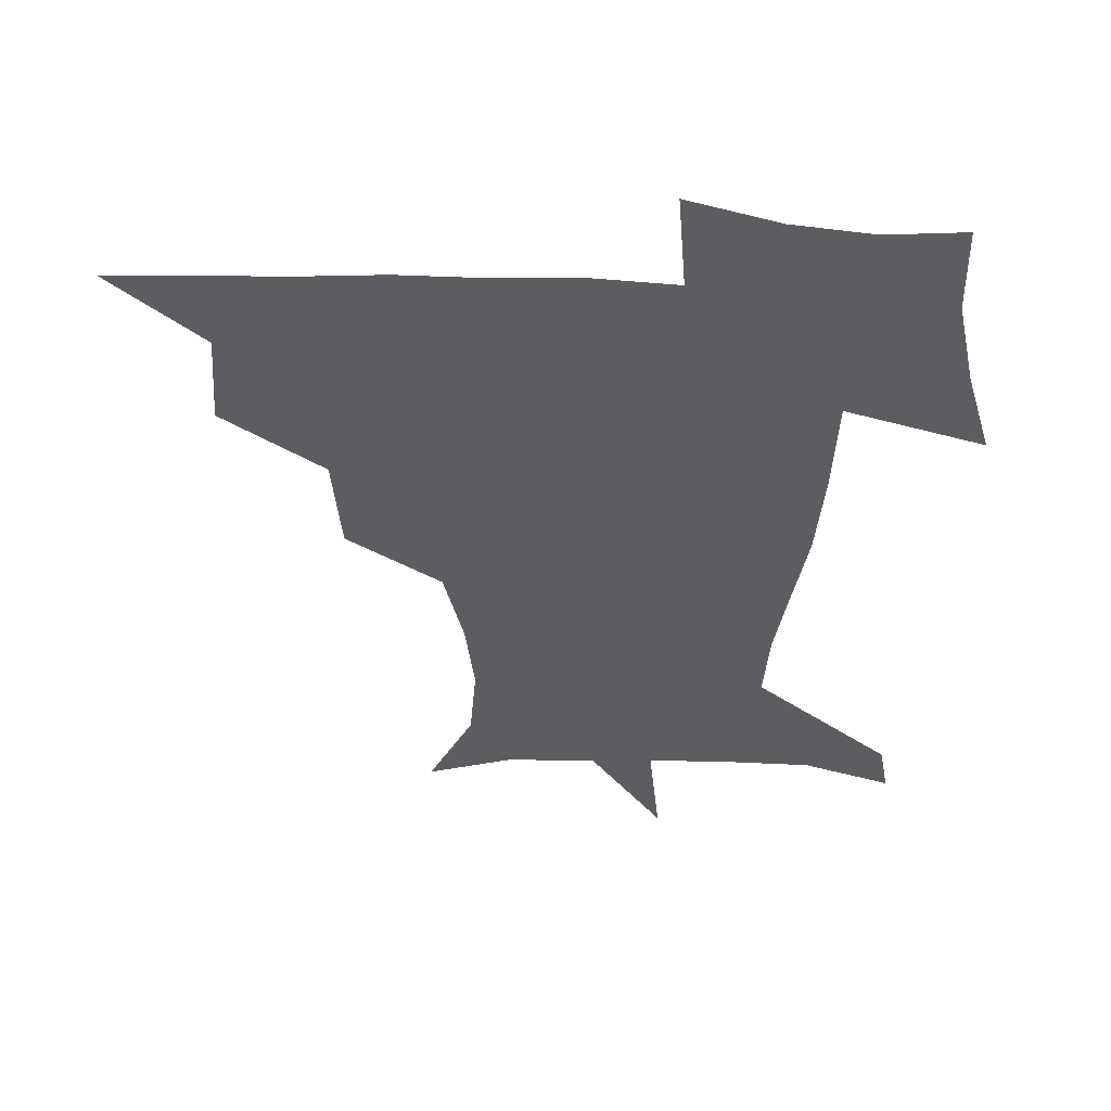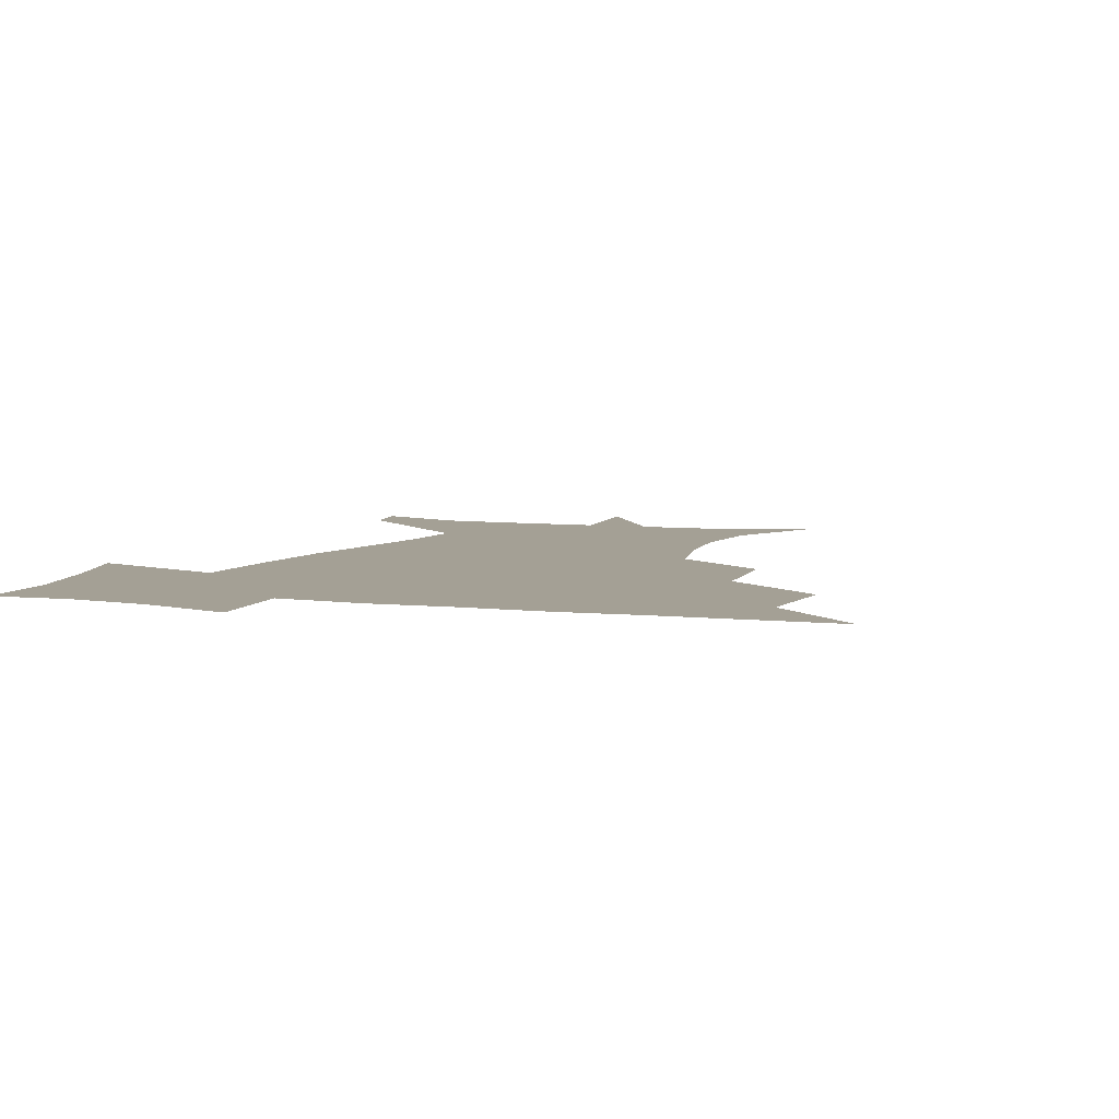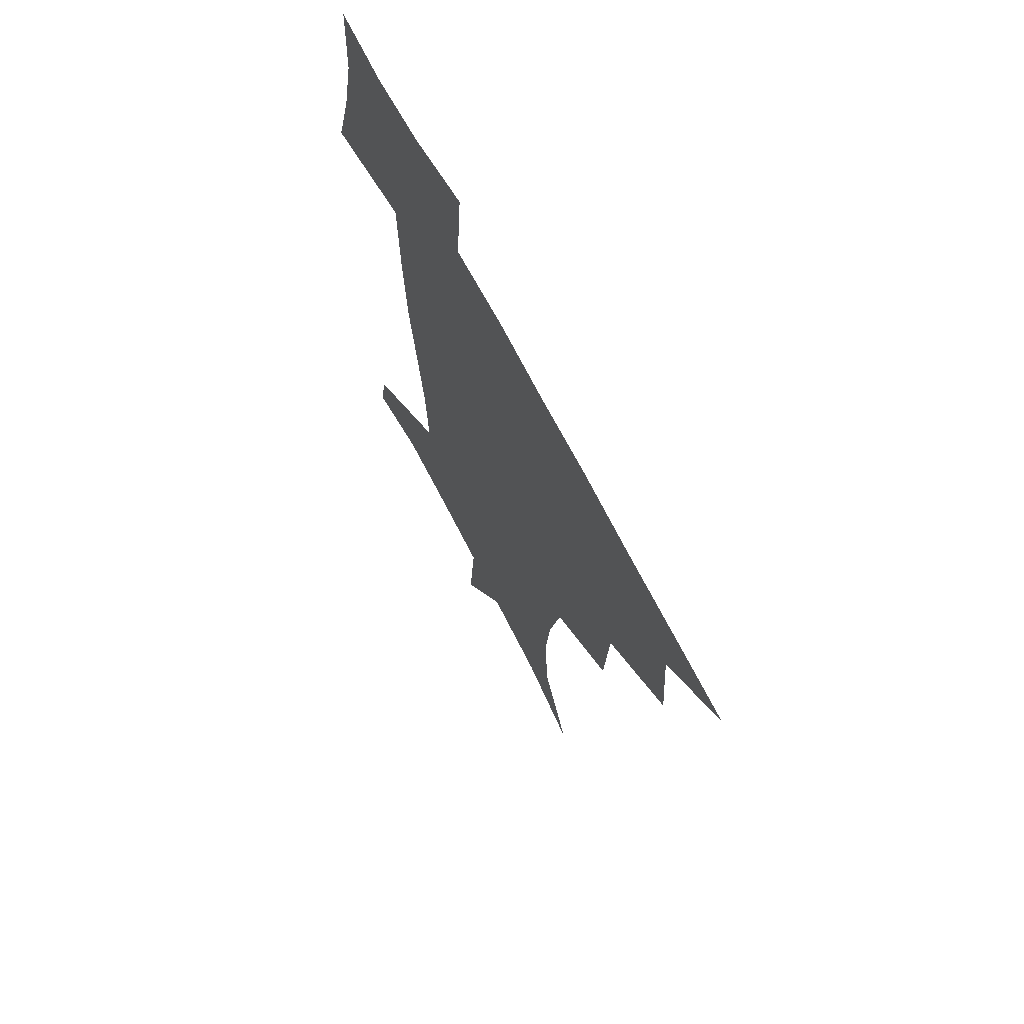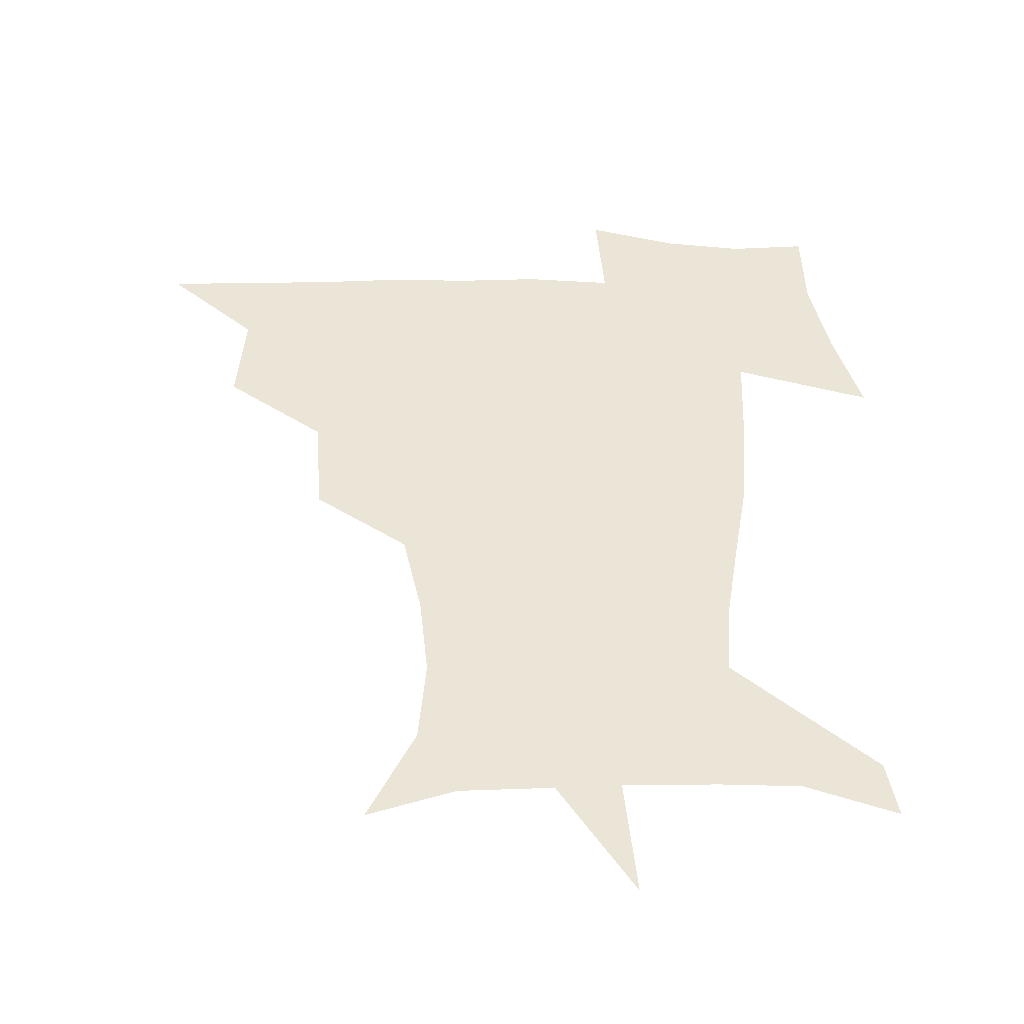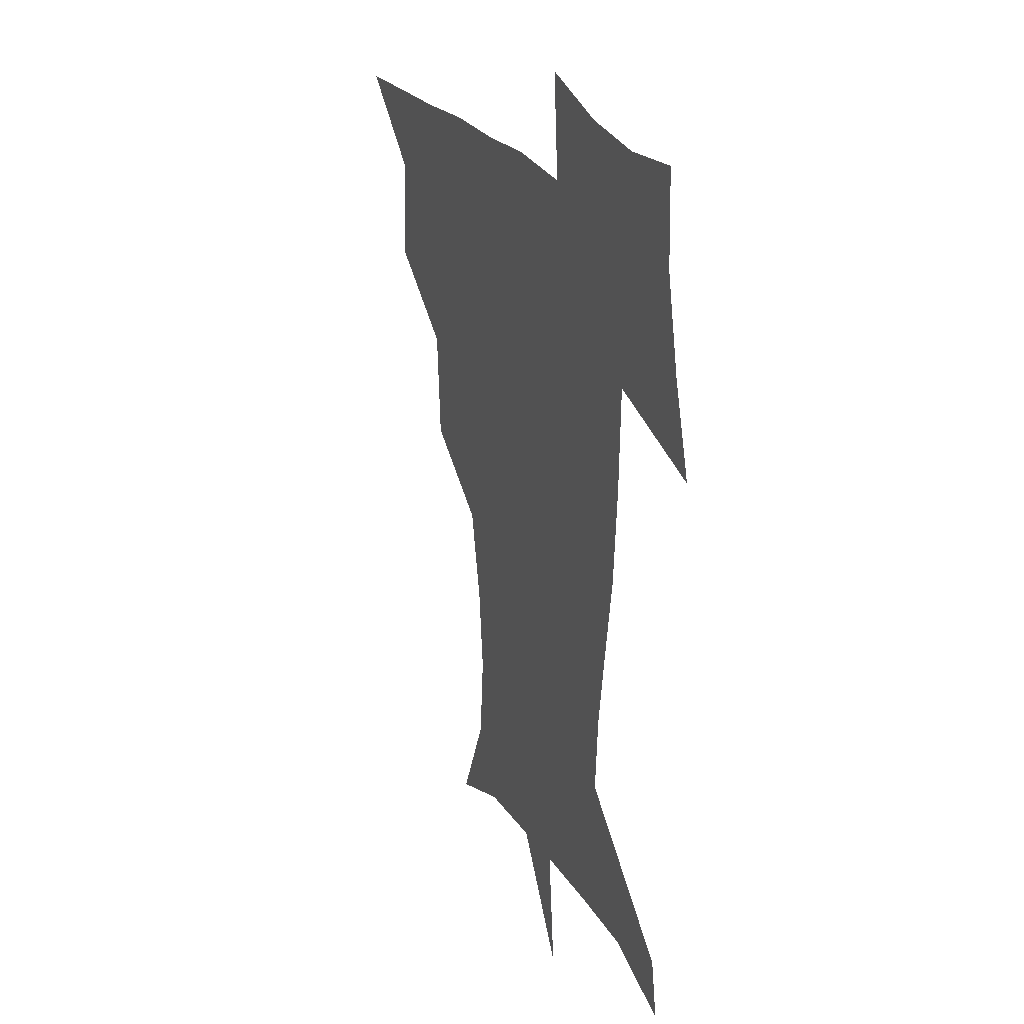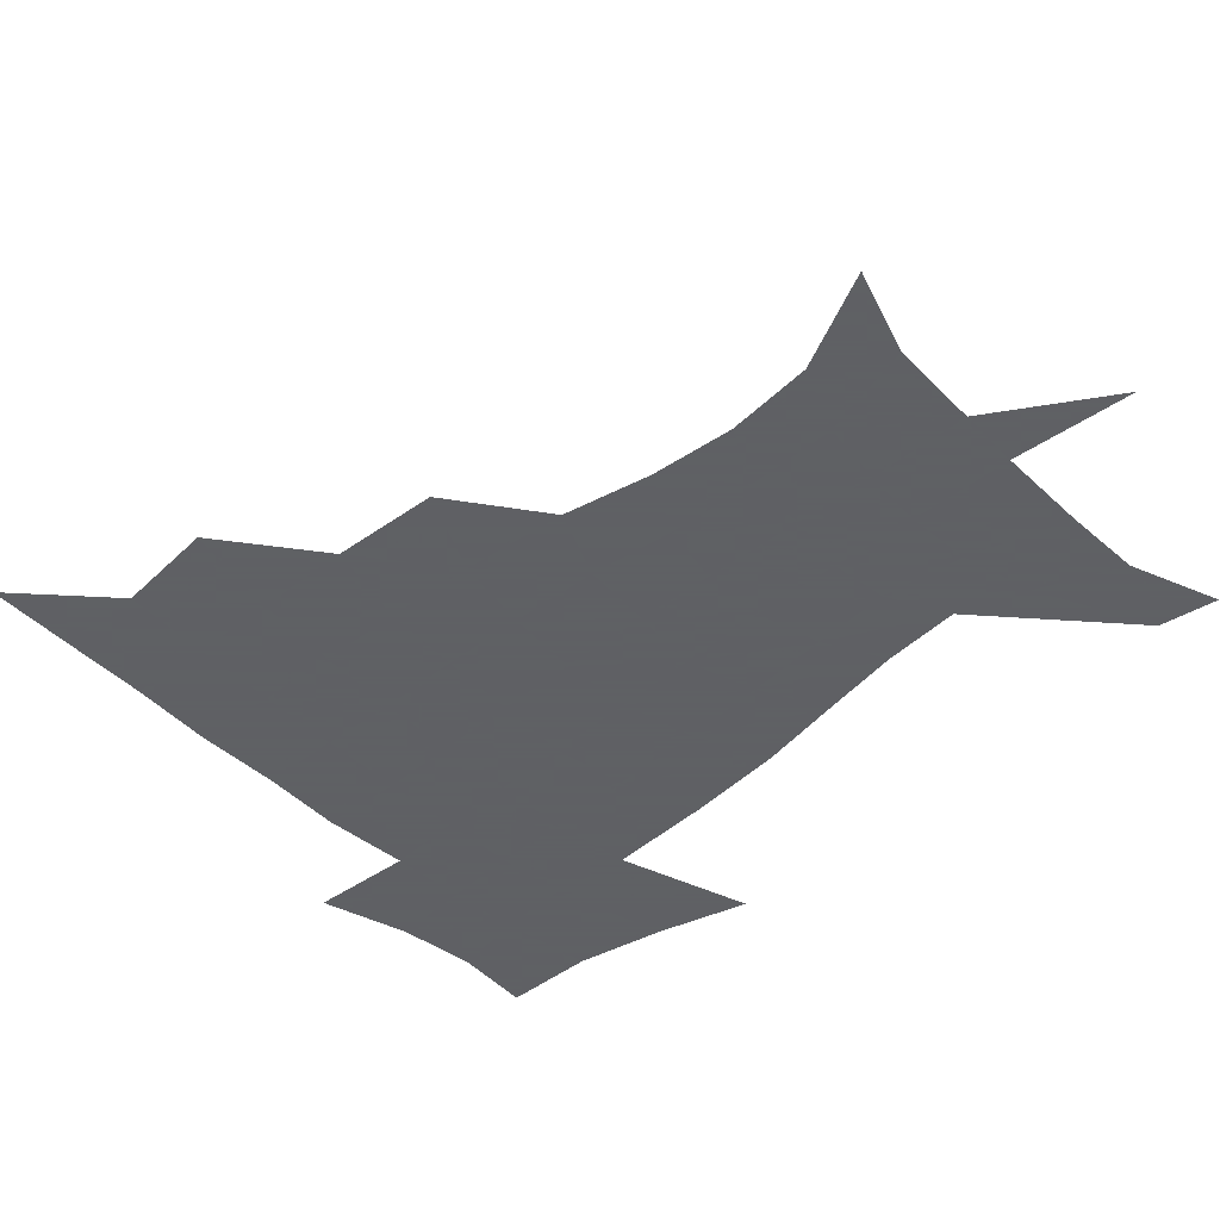
<metadata>
{"format":"obj","ext":"obj","renderer":"f3d","projection":"perspective","resolution":1024,"background":"white","views":[{"elev":53.2,"azim":2.0,"up":"+Y"},{"elev":5.8,"azim":-159.1,"up":"+Z"},{"elev":67.5,"azim":-116.9,"up":"+Y"},{"elev":-45.8,"azim":-0.4,"up":"+Y"},{"elev":23.7,"azim":66.9,"up":"+Y"},{"elev":-45.3,"azim":-46.5,"up":"+Z"}]}
</metadata>
<code>
v 451.5 449.4 0
v 480.8 383.8 0
v 483.6 419.6 0
v 482.1 450.3 0
v 518.9 318.9 0
v 516.1 357 0
v 515.2 391.2 0
v 514.6 421.7 0
v 512.9 451.1 0
v 543.1 166.9 0
v 559.7 201.9 0
v 562.3 233 0
v 559.1 263.2 0
v 552.1 294.8 0
v 548 332.5 0
v 546.2 364.8 0
v 545.3 394.6 0
v 544 423 0
v 542 453 0
v 574 177.5 0
v 583.2 211.9 0
v 583 244 0
v 580.9 275.1 0
v 576.9 305.4 0
v 575.1 337.6 0
v 574 367.1 0
v 574.2 396.8 0
v 572.9 424.1 0
v 572 452.6 0
v 606.9 179 0
v 606.1 215.1 0
v 604.7 243.7 0
v 603.1 279.5 0
v 602 307.6 0
v 601.5 340.1 0
v 601.6 369 0
v 602 397.7 0
v 602.4 424.5 0
v 600.7 453.9 0
v 633.9 136.4 0
v 629.6 180.3 0
v 628.3 217.1 0
v 626.9 247.6 0
v 626.3 279.4 0
v 626.8 310.8 0
v 627.8 339.5 0
v 628.4 371.1 0
v 629.3 398 0
v 630.2 424.9 0
v 631.7 451.6 0
v 628.8 488.5 0
v 662.7 180.8 0
v 651.9 215.8 0
v 647.6 245.2 0
v 649.6 273.4 0
v 652.1 303.1 0
v 654.5 333.3 0
v 655.2 367.2 0
v 656.2 397.9 0
v 656.6 424.7 0
v 658.3 450.9 0
v 660.5 479.1 0
v 690.8 180.1 0
v 678.1 209.4 0
v 669.5 233.9 0
v 671.4 261.9 0
v 676 291.2 0
v 681 321.7 0
v 683.8 357.3 0
v 685.1 394.6 0
v 682.1 423.4 0
v 683.4 449.3 0
v 688.6 475.6 0
v 722.7 168.4 0
v 719.1 189.3 0
v 733.3 379.1 0
v 723.8 412.1 0
v 716.9 444.7 0
v 715.9 477.6 0
f 3 4 1
f 6 7 2
f 2 7 3
f 7 8 3
f 3 8 4
f 8 9 4
f 14 15 5
f 5 15 6
f 15 16 6
f 6 16 7
f 16 17 7
f 7 17 8
f 17 18 8
f 8 18 9
f 18 19 9
f 10 20 11
f 20 21 11
f 11 21 12
f 21 22 12
f 12 22 13
f 22 23 13
f 13 23 14
f 23 24 14
f 14 24 15
f 24 25 15
f 15 25 16
f 25 26 16
f 16 26 17
f 26 27 17
f 17 27 18
f 27 28 18
f 18 28 19
f 28 29 19
f 20 30 21
f 30 31 21
f 21 31 22
f 31 32 22
f 22 32 23
f 32 33 23
f 23 33 24
f 33 34 24
f 24 34 25
f 34 35 25
f 25 35 26
f 35 36 26
f 26 36 27
f 36 37 27
f 27 37 28
f 37 38 28
f 28 38 29
f 38 39 29
f 40 41 30
f 30 41 31
f 41 42 31
f 31 42 32
f 42 43 32
f 32 43 33
f 43 44 33
f 33 44 34
f 44 45 34
f 34 45 35
f 45 46 35
f 35 46 36
f 46 47 36
f 36 47 37
f 47 48 37
f 37 48 38
f 48 49 38
f 38 49 39
f 49 50 39
f 41 52 42
f 52 53 42
f 42 53 43
f 53 54 43
f 43 54 44
f 54 55 44
f 44 55 45
f 55 56 45
f 45 56 46
f 56 57 46
f 46 57 47
f 57 58 47
f 47 58 48
f 58 59 48
f 48 59 49
f 59 60 49
f 49 60 50
f 60 61 50
f 50 61 51
f 61 62 51
f 52 63 53
f 63 64 53
f 53 64 54
f 64 65 54
f 54 65 55
f 65 66 55
f 55 66 56
f 66 67 56
f 56 67 57
f 67 68 57
f 57 68 58
f 68 69 58
f 58 69 59
f 69 70 59
f 59 70 60
f 70 71 60
f 60 71 61
f 71 72 61
f 61 72 62
f 72 73 62
f 63 74 64
f 74 75 64
f 64 75 65
f 70 76 71
f 76 77 71
f 71 77 72
f 77 78 72
f 72 78 73
f 78 79 73

</code>
